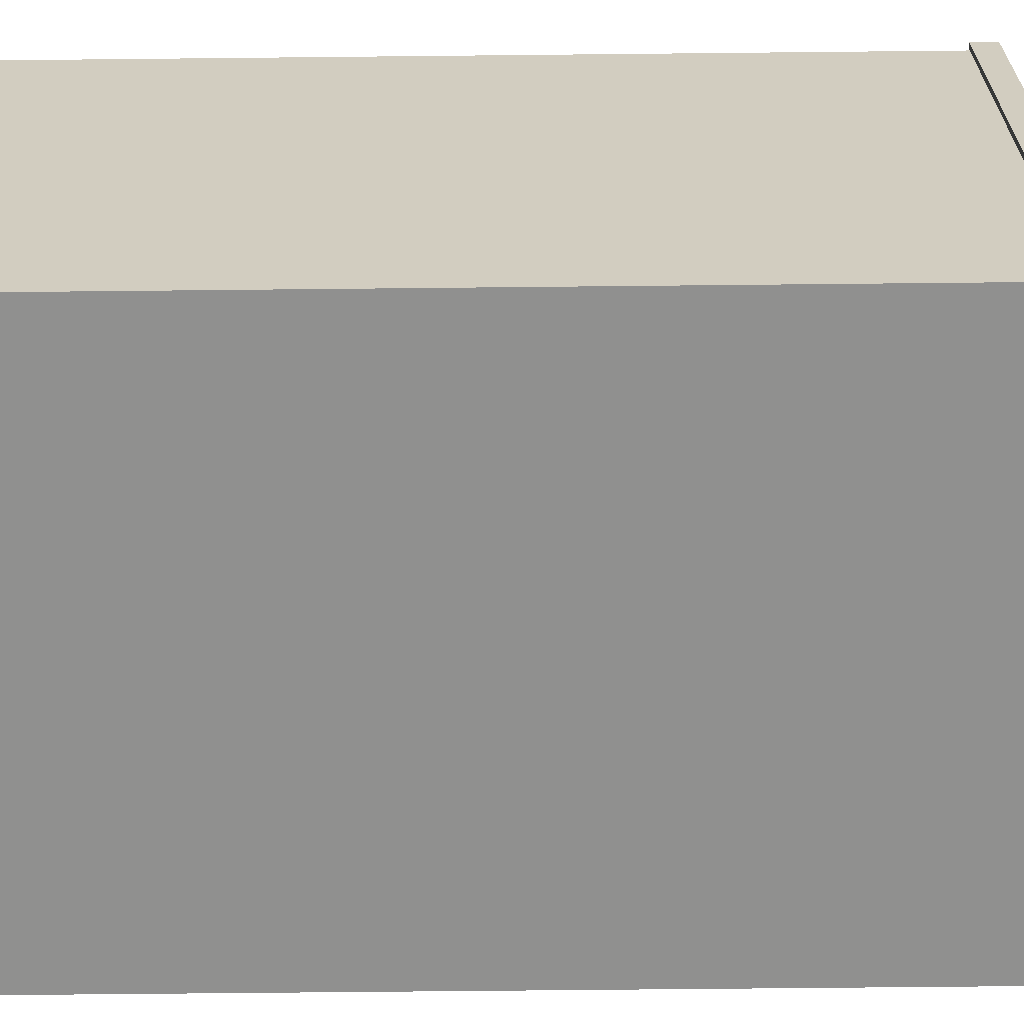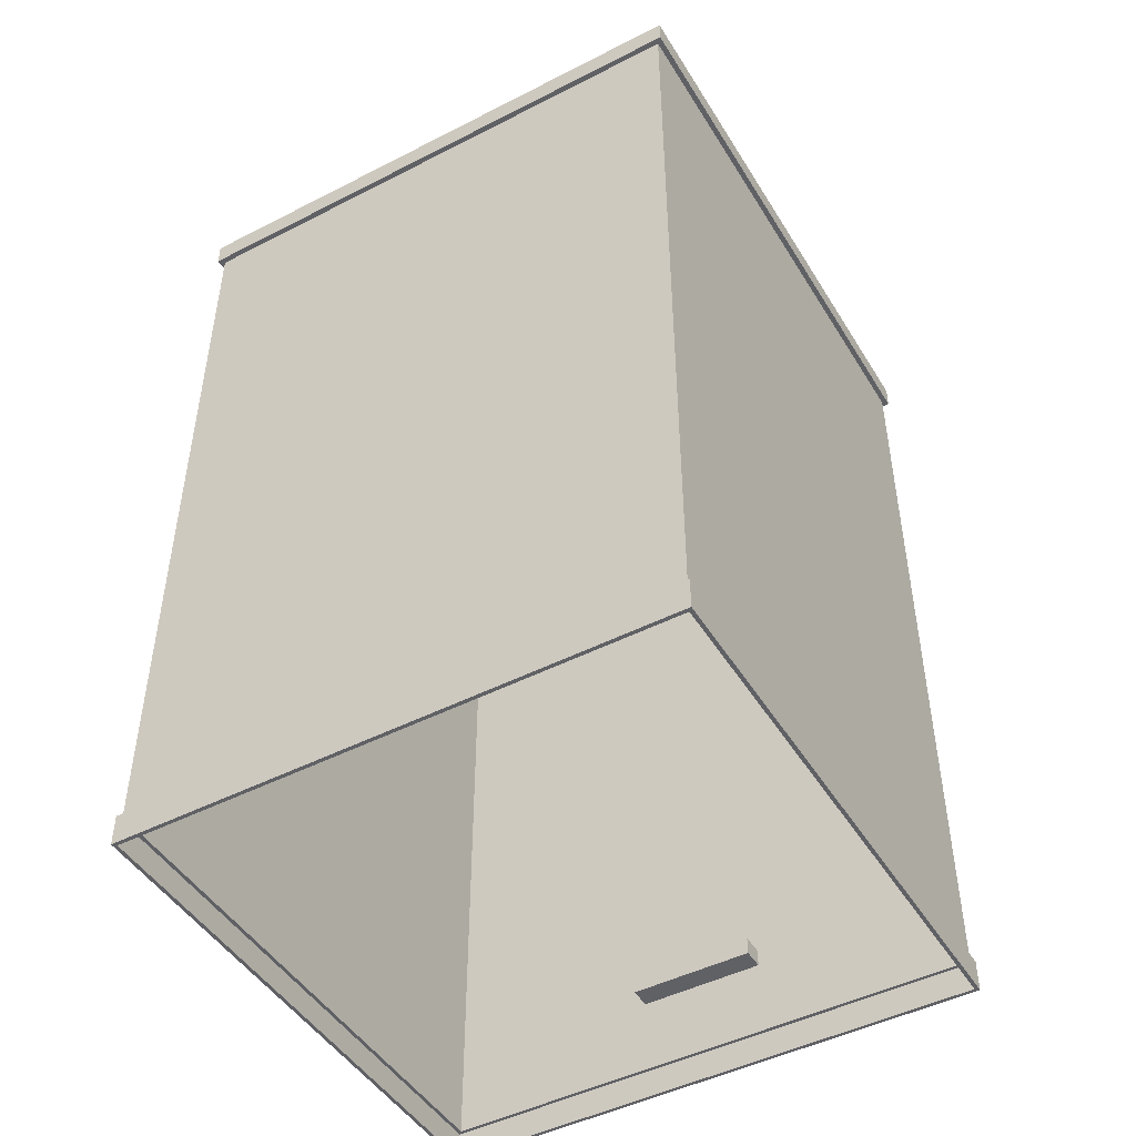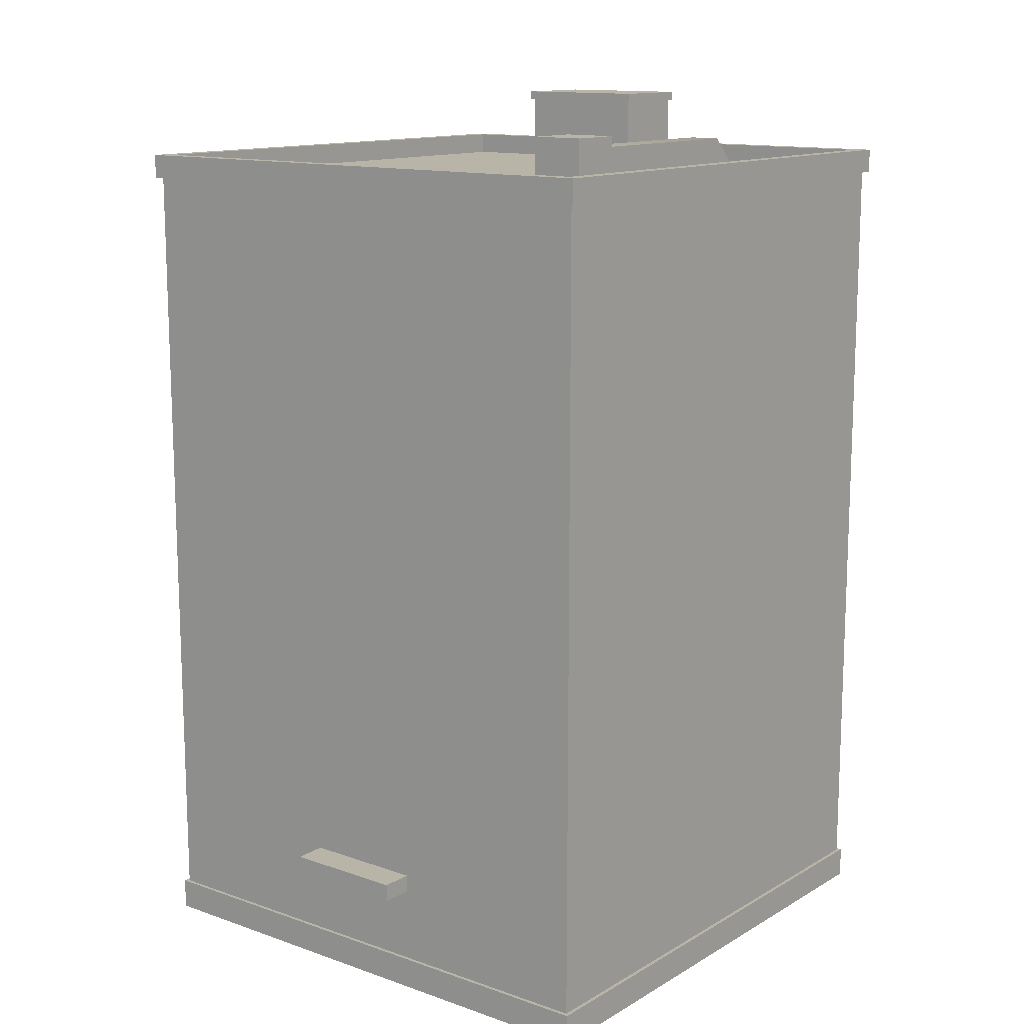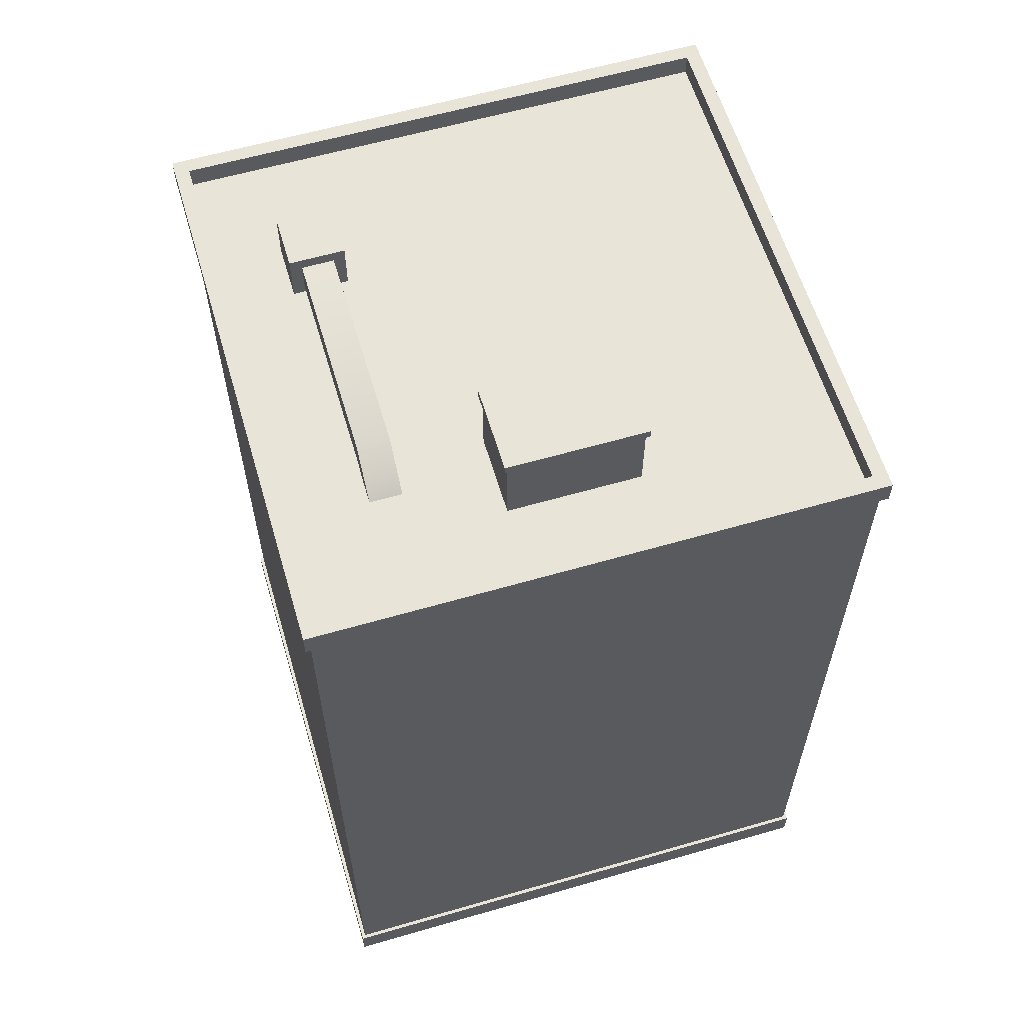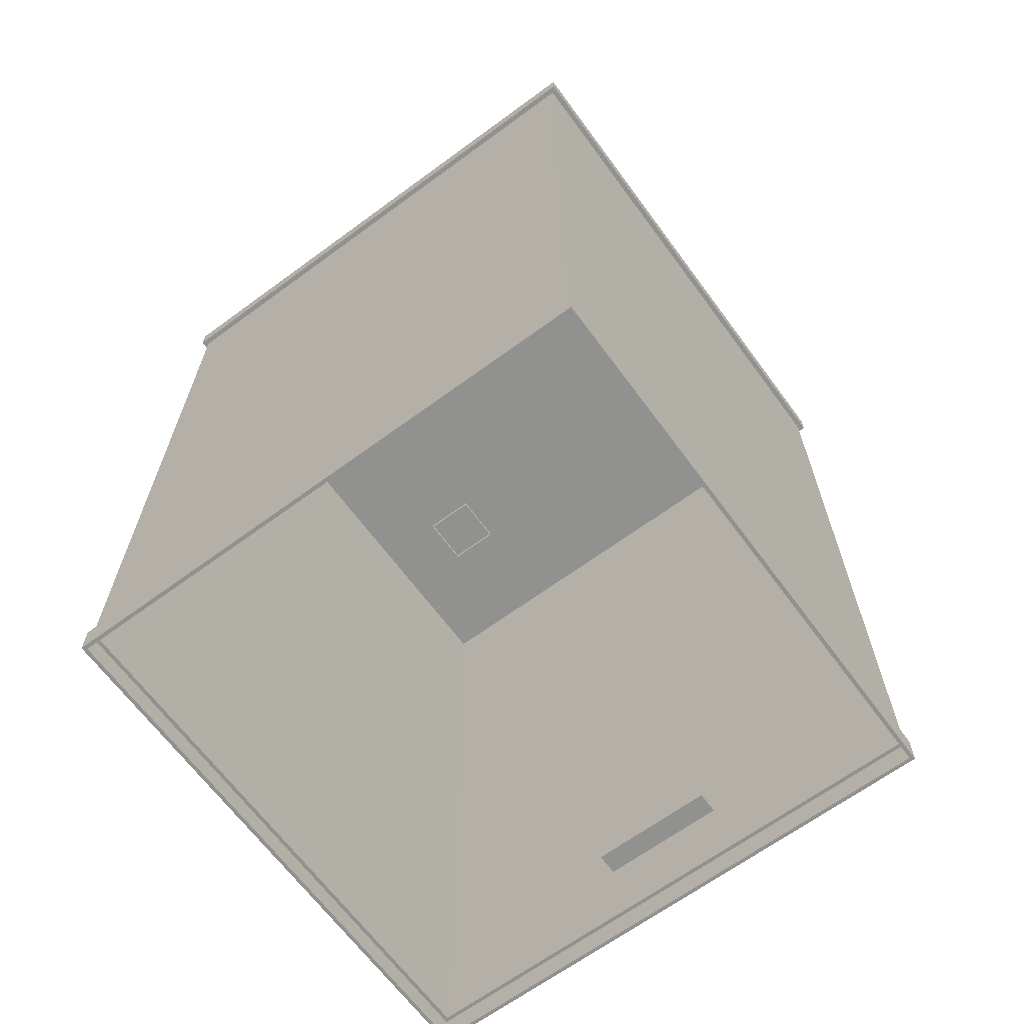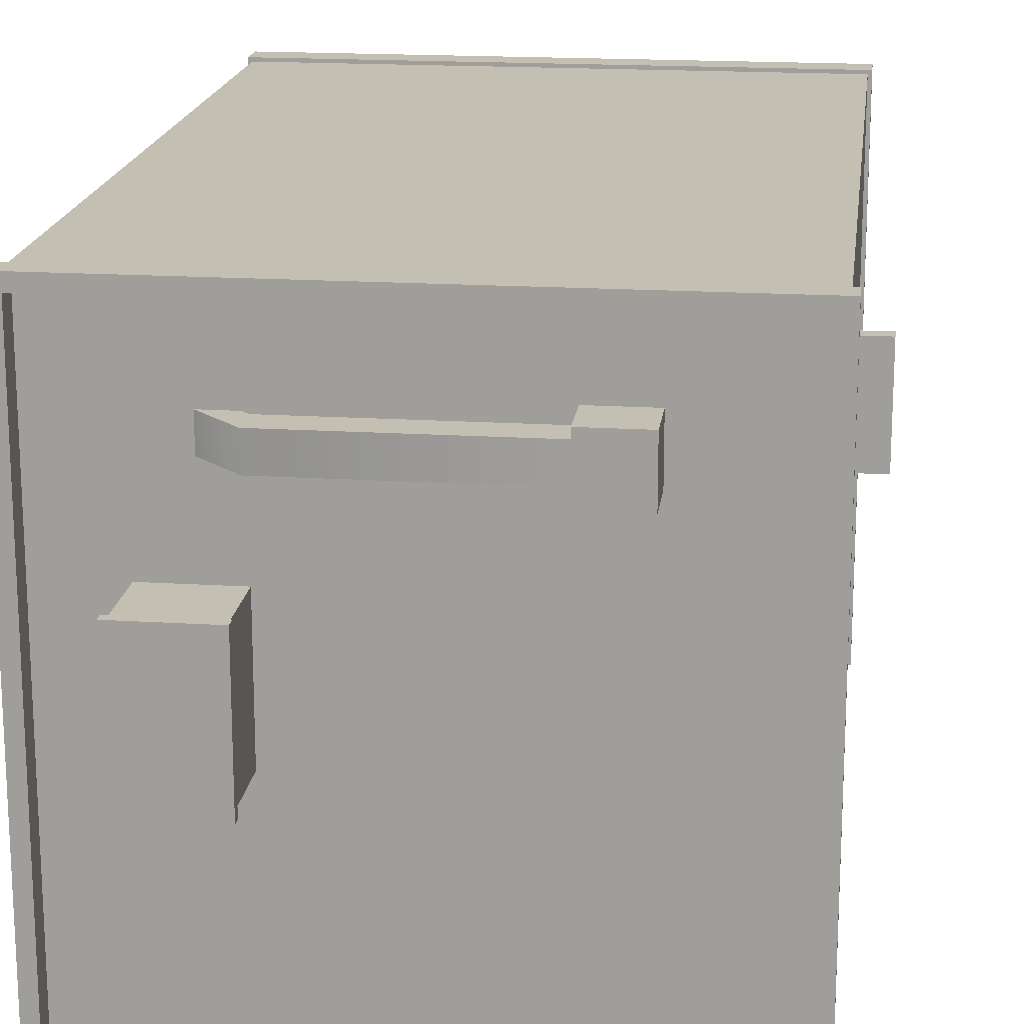
<metadata>
{"format":"obj","ext":"obj","renderer":"f3d","projection":"perspective","resolution":1024,"background":"white","views":[{"elev":-65.5,"azim":90.6,"up":"+Z"},{"elev":-47.1,"azim":120.1,"up":"+Y"},{"elev":13.2,"azim":-51.9,"up":"+Y"},{"elev":60.3,"azim":73.5,"up":"+Y"},{"elev":-66.0,"azim":126.4,"up":"+Y"},{"elev":17.9,"azim":-173.0,"up":"+Z"}]}
</metadata>
<code>
g default
v -5.594 1.734 1.14
v -4.594 1.734 1.14
v -5.594 2.057 1.14
v -4.594 2.057 1.14
v -5.594 2.057 -1.14
v -4.594 2.057 -1.14
v -5.594 1.734 -1.14
v -4.594 1.734 -1.14
v -2.887 15.12 3.604
v -1.887 15.12 3.604
v -2.887 16.12 3.604
v -1.887 16.12 3.604
v -2.887 16.12 2.604
v -1.887 16.12 2.604
v -2.887 15.12 2.604
v -1.887 15.12 2.604
v -1.887 15.33 2.815
v -1.887 15.33 3.393
v -1.887 15.91 2.815
v -1.887 15.91 3.393
v 2 15.33 2.815
v 2 15.33 3.393
v 2 15.91 2.815
v 2 15.91 3.393
v 2.711 14.6 2.815
v 2.711 14.6 3.393
v 3.289 14.6 2.815
v 3.289 14.6 3.393
v -4.839 15.6 4.839
v 4.839 15.6 4.839
v -4.839 15.6 -4.839
v 4.839 15.6 -4.839
v -5 15.16 5
v 5 15.16 5
v 5 15.16 -5
v -5 15.16 -5
v -5.101 15.16 5.101
v 5.101 15.16 5.101
v 5.101 15.6 5.101
v -5.101 15.6 5.101
v -5.101 15.6 -5.101
v 5.101 15.6 -5.101
v 5.101 15.16 -5.101
v -5.101 15.16 -5.101
v -4.839 15.21 4.839
v 4.839 15.21 4.839
v 4.839 15.21 -4.839
v -4.839 15.21 -4.839
v 2.064 15.21 1.197
v 3.517 15.21 1.197
v 3.517 15.21 -1.197
v 2.064 15.21 -1.197
v 2.064 16.56 1.197
v 3.517 16.56 1.197
v 3.517 16.56 -1.197
v 2.064 16.56 -1.197
v 2.006 16.56 1.254
v 3.574 16.56 1.254
v 3.574 16.73 1.254
v 2.006 16.73 1.254
v 3.574 16.56 -1.254
v 3.574 16.73 -1.254
v 2.006 16.56 -1.254
v 2.006 16.73 -1.254
v -5 0.3424 5
v -5 0.3424 -5
v 5 0.3424 -5
v 5 0.3424 5
v -5 -0.2348 5
v -5 -0.2348 -5
v 5 -0.2348 -5
v 5 -0.2348 5
v -5.069 -0.2348 5.069
v -5.069 -0.2348 -5.069
v -5.069 0.3424 5.069
v -5.069 0.3424 -5.069
v 5.069 0.3424 -5.069
v 5.069 -0.2348 -5.069
v 5.069 -0.2348 5.069
v 5.069 0.3424 5.069
g Building2 PROPS
f 1 2 4 3
f 3 4 6 5
f 5 6 8 7
f 7 8 2 1
f 2 8 6 4
f 7 1 3 5
f 9 10 12 11
f 11 12 14 13
f 13 14 16 15
f 15 9 11 13
f 10 16 17 18
f 16 14 19 17
f 14 12 20 19
f 12 10 18 20
f 18 17 21 22
f 17 19 23 21
f 19 20 24 23
f 20 18 22 24
f 22 21 25 26
f 21 23 27 25
f 23 24 28 27
f 24 22 26 28
f 37 38 39 40
f 41 42 43 44
f 38 43 42 39
f 44 37 40 41
f 33 34 38 37
f 30 29 40 39
f 31 32 42 41
f 35 36 44 43
f 34 35 43 38
f 32 30 39 42
f 36 33 37 44
f 29 31 41 40
f 29 30 46 45
f 30 32 47 46
f 32 31 48 47
f 31 29 45 48
f 45 46 50 49
f 46 47 51 50
f 47 48 52 51
f 48 45 49 52
f 49 50 54 53
f 50 51 55 54
f 51 52 56 55
f 52 49 53 56
f 57 58 59 60
f 58 61 62 59
f 61 63 64 62
f 63 57 60 64
f 53 54 58 57
f 54 55 61 58
f 60 59 62 64
f 55 56 63 61
f 56 53 57 63
f 66 65 33 36
f 36 35 67 66
f 68 67 35 34
f 65 68 34 33
f 74 73 75 76
f 76 77 78 74
f 79 78 77 80
f 73 79 80 75
f 70 69 73 74
f 65 66 76 75
f 66 67 77 76
f 71 70 74 78
f 72 71 78 79
f 67 68 80 77
f 69 72 79 73
f 68 65 75 80

</code>
